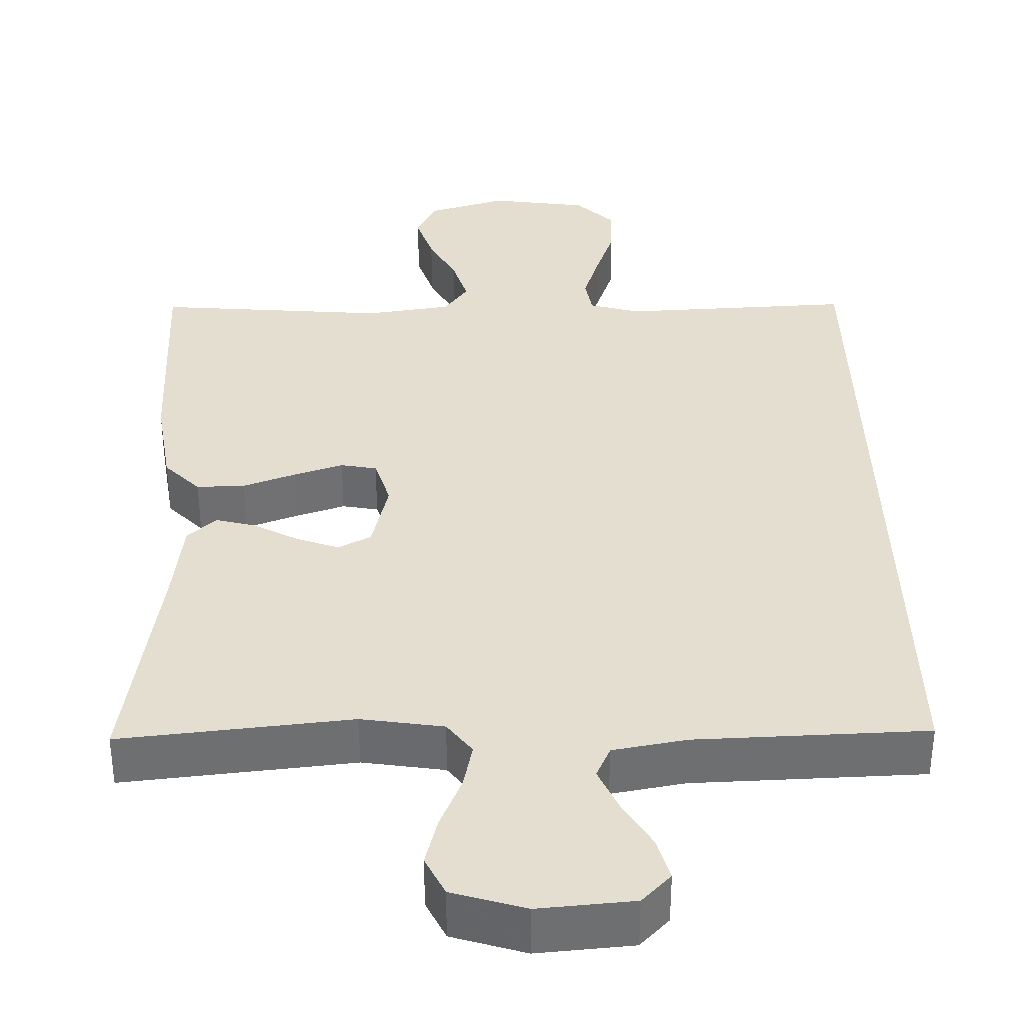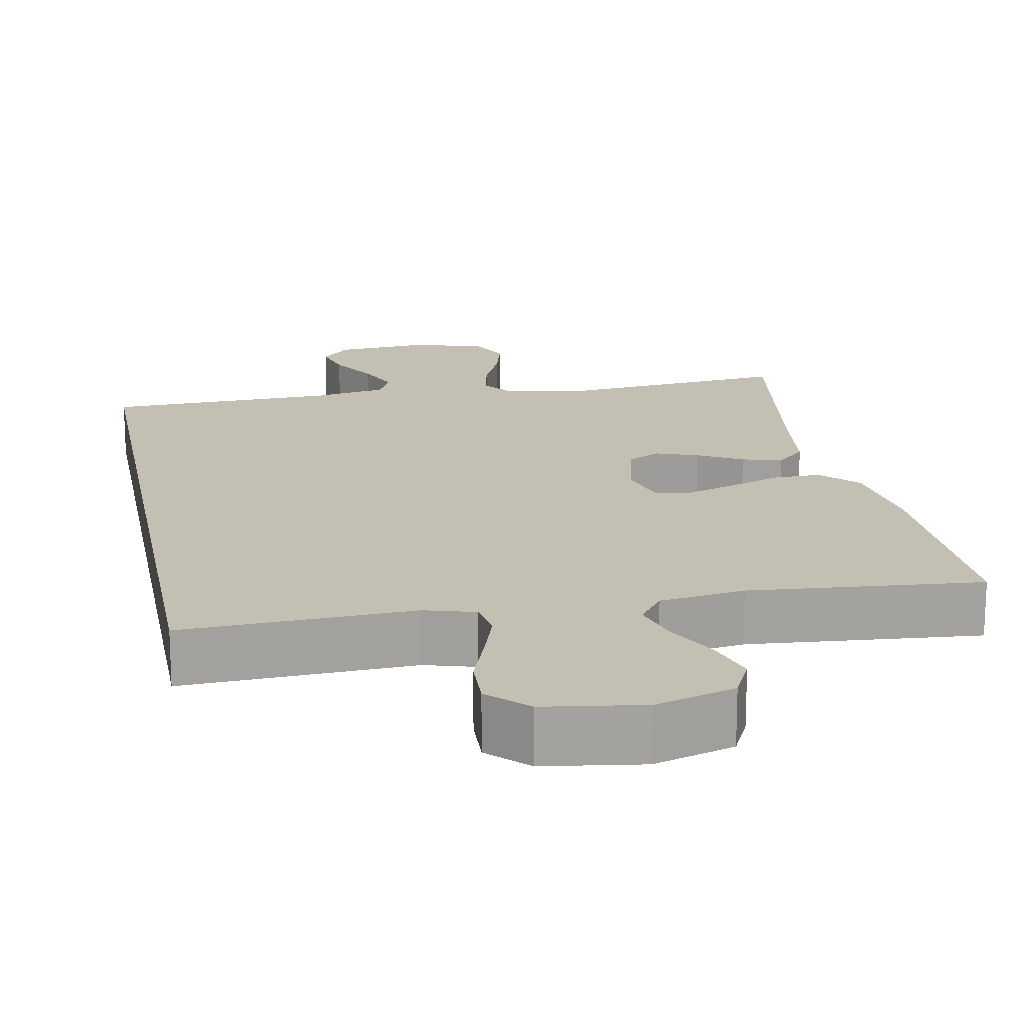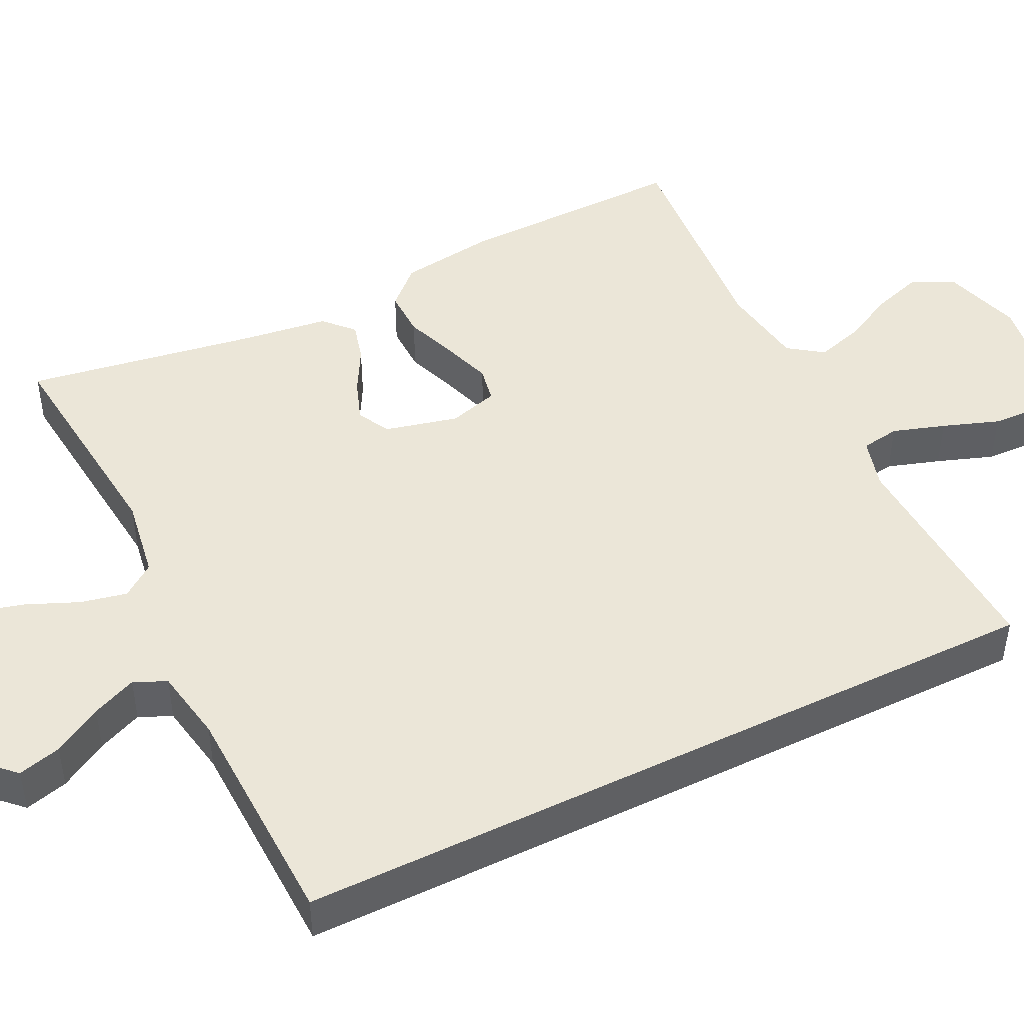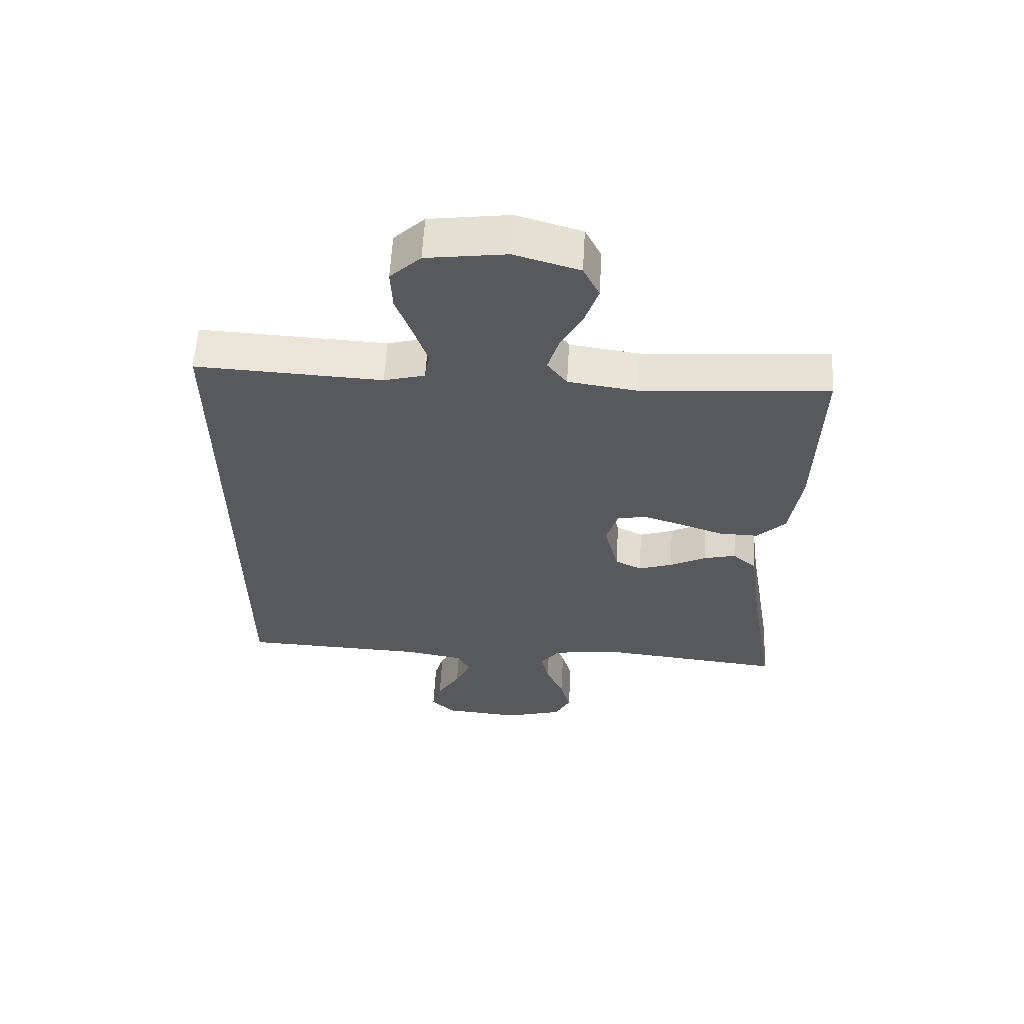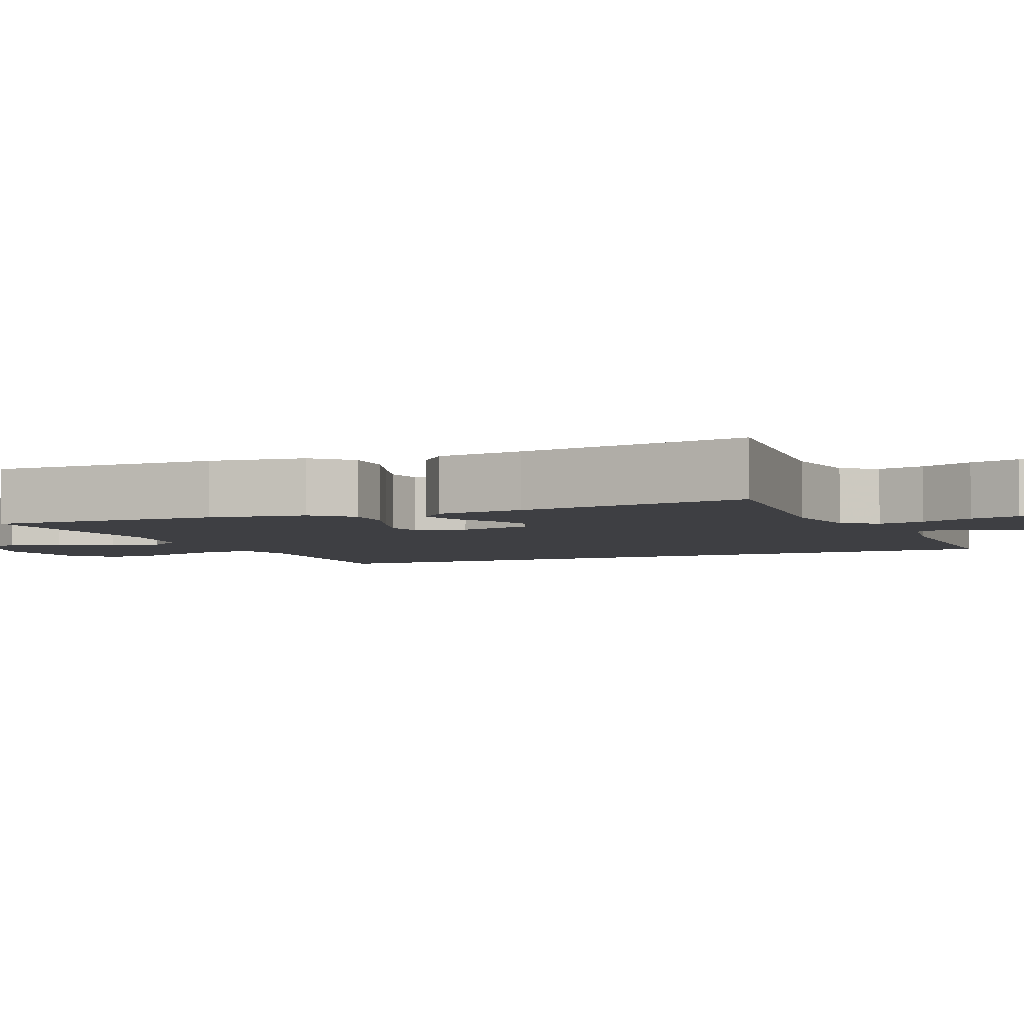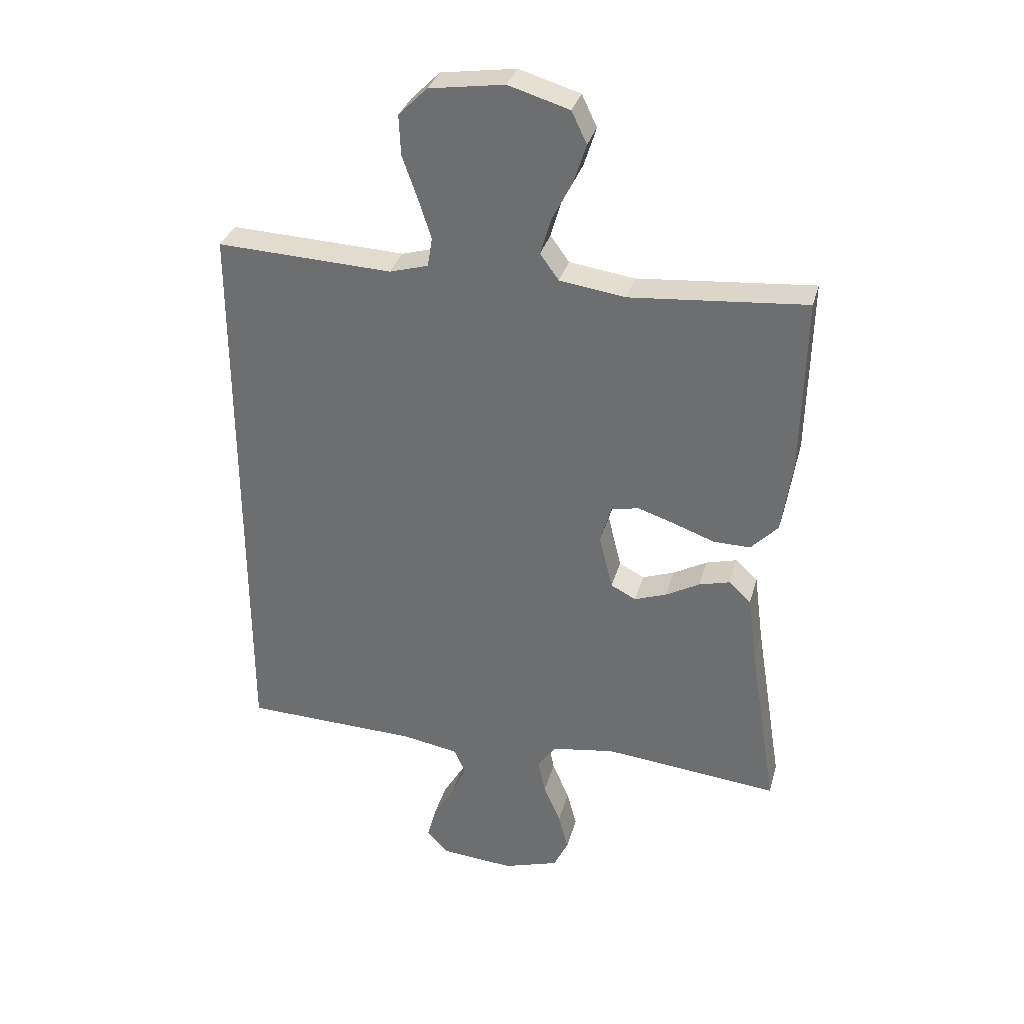
<metadata>
{"format":"obj","ext":"obj","renderer":"f3d","projection":"perspective","resolution":1024,"background":"white","views":[{"elev":35.8,"azim":178.5,"up":"+Y"},{"elev":17.8,"azim":-10.9,"up":"+Y"},{"elev":46.2,"azim":-116.3,"up":"+Y"},{"elev":60.6,"azim":3.3,"up":"+Z"},{"elev":-4.3,"azim":113.2,"up":"+Y"},{"elev":33.0,"azim":14.9,"up":"+Z"}]}
</metadata>
<code>
v 0.5 0.07 -0.5
v 0.2 0.07 -0.47
v 0.093 0.07 -0.487
v 0.061 0.07 -0.53
v 0.074 0.07 -0.59
v 0.103 0.07 -0.658
v 0.12 0.07 -0.722
v 0.095 0.07 -0.774
v 0 0.07 -0.804
v -0.124 0.07 -0.794
v -0.162 0.07 -0.755
v -0.147 0.07 -0.699
v -0.11 0.07 -0.636
v -0.085 0.07 -0.578
v -0.104 0.07 -0.536
v -0.2 0.07 -0.519
v -0.5 0.07 -0.51
v -0.5 0.07 0.482
v -0.2 0.07 0.469
v -0.134 0.07 0.488
v -0.126 0.07 0.538
v -0.148 0.07 0.606
v -0.174 0.07 0.679
v -0.177 0.07 0.747
v -0.128 0.07 0.796
v 0 0.07 0.815
v 0.104 0.07 0.784
v 0.13 0.07 0.73
v 0.109 0.07 0.664
v 0.074 0.07 0.596
v 0.056 0.07 0.534
v 0.088 0.07 0.49
v 0.2 0.07 0.474
v 0.5 0.07 0.5
v 0.494 0.07 0.2
v 0.476 0.07 0.075
v 0.43 0.07 0.027
v 0.367 0.07 0.028
v 0.298 0.07 0.053
v 0.234 0.07 0.074
v 0.187 0.07 0.065
v 0.168 0.07 0
v 0.191 0.07 -0.095
v 0.234 0.07 -0.117
v 0.289 0.07 -0.097
v 0.347 0.07 -0.065
v 0.399 0.07 -0.051
v 0.437 0.07 -0.086
v 0.452 0.07 -0.2
v 0.5 0 -0.5
v 0.2 0 -0.47
v 0.093 0 -0.487
v 0.061 0 -0.53
v 0.074 0 -0.59
v 0.103 0 -0.658
v 0.12 0 -0.722
v 0.095 0 -0.774
v 0 0 -0.804
v -0.124 0 -0.794
v -0.162 0 -0.755
v -0.147 0 -0.699
v -0.11 0 -0.636
v -0.085 0 -0.578
v -0.104 0 -0.536
v -0.2 0 -0.519
v -0.5 0 -0.51
v -0.5 0 0.482
v -0.2 0 0.469
v -0.134 0 0.488
v -0.126 0 0.538
v -0.148 0 0.606
v -0.174 0 0.679
v -0.177 0 0.747
v -0.128 0 0.796
v 0 0 0.815
v 0.104 0 0.784
v 0.13 0 0.73
v 0.109 0 0.664
v 0.074 0 0.596
v 0.056 0 0.534
v 0.088 0 0.49
v 0.2 0 0.474
v 0.5 0 0.5
v 0.494 0 0.2
v 0.476 0 0.075
v 0.43 0 0.027
v 0.367 0 0.028
v 0.298 0 0.053
v 0.234 0 0.074
v 0.187 0 0.065
v 0.168 0 0
v 0.191 0 -0.095
v 0.234 0 -0.117
v 0.289 0 -0.097
v 0.347 0 -0.065
v 0.399 0 -0.051
v 0.437 0 -0.086
v 0.452 0 -0.2
f 47 48 49
f 46 47 49
f 45 46 49
f 49 1 2
f 45 49 2
f 44 45 2
f 43 44 2 3
f 42 43 3 4
f 37 38 39
f 36 37 39
f 35 36 39
f 34 35 39
f 33 34 39
f 32 33 39 40
f 31 32 40 41
f 28 29 30
f 27 28 30
f 26 27 30
f 25 26 30
f 24 25 30
f 23 24 30
f 22 23 30
f 21 22 30 31
f 31 41 42
f 21 31 42
f 20 21 42
f 16 17 18 19
f 20 42 4
f 19 20 4
f 16 19 4
f 15 16 4
f 11 12 13
f 10 11 13
f 9 10 13
f 8 9 13
f 7 8 13
f 6 7 13
f 5 6 13
f 14 15 4 5
f 5 13 14
f 98 97 96
f 98 96 95
f 98 95 94
f 51 50 98
f 51 98 94
f 51 94 93
f 52 51 93 92
f 53 52 92 91
f 88 87 86
f 88 86 85
f 88 85 84
f 88 84 83
f 88 83 82
f 89 88 82 81
f 90 89 81 80
f 79 78 77
f 79 77 76
f 79 76 75
f 79 75 74
f 79 74 73
f 79 73 72
f 79 72 71
f 80 79 71 70
f 91 90 80
f 91 80 70
f 91 70 69
f 68 67 66 65
f 53 91 69
f 53 69 68
f 53 68 65
f 53 65 64
f 62 61 60
f 62 60 59
f 62 59 58
f 62 58 57
f 62 57 56
f 62 56 55
f 62 55 54
f 54 53 64 63
f 63 62 54
f 1 50 51 2
f 2 51 52 3
f 3 52 53 4
f 4 53 54 5
f 5 54 55 6
f 6 55 56 7
f 7 56 57 8
f 8 57 58 9
f 9 58 59 10
f 10 59 60 11
f 11 60 61 12
f 12 61 62 13
f 13 62 63 14
f 14 63 64 15
f 15 64 65 16
f 16 65 66 17
f 17 66 67 18
f 18 67 68 19
f 19 68 69 20
f 20 69 70 21
f 21 70 71 22
f 22 71 72 23
f 23 72 73 24
f 24 73 74 25
f 25 74 75 26
f 26 75 76 27
f 27 76 77 28
f 28 77 78 29
f 29 78 79 30
f 30 79 80 31
f 31 80 81 32
f 32 81 82 33
f 33 82 83 34
f 34 83 84 35
f 35 84 85 36
f 36 85 86 37
f 37 86 87 38
f 38 87 88 39
f 39 88 89 40
f 40 89 90 41
f 41 90 91 42
f 42 91 92 43
f 43 92 93 44
f 44 93 94 45
f 45 94 95 46
f 46 95 96 47
f 47 96 97 48
f 48 97 98 49
f 49 98 50 1

</code>
